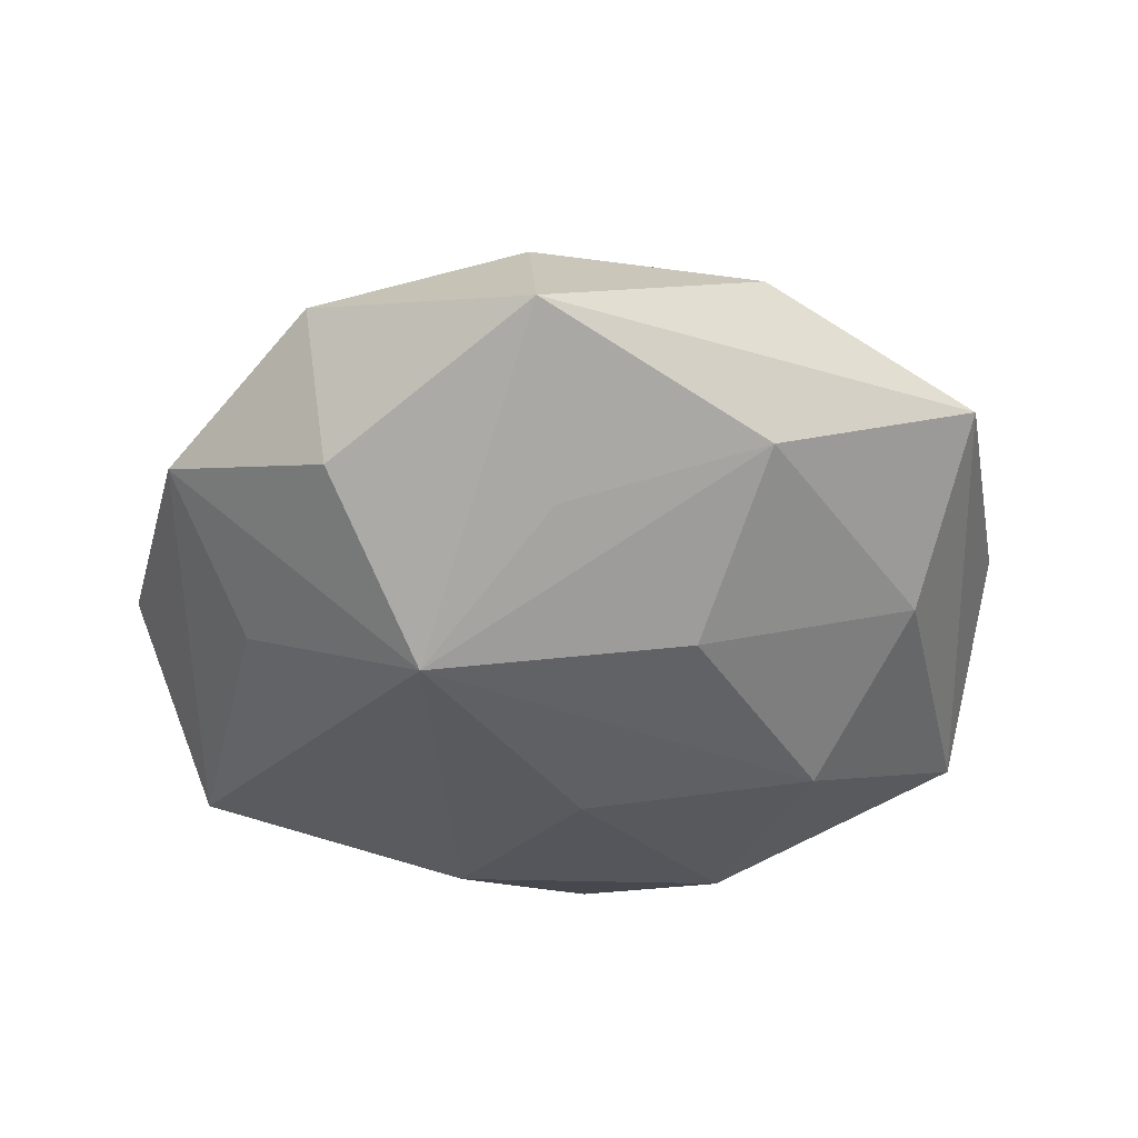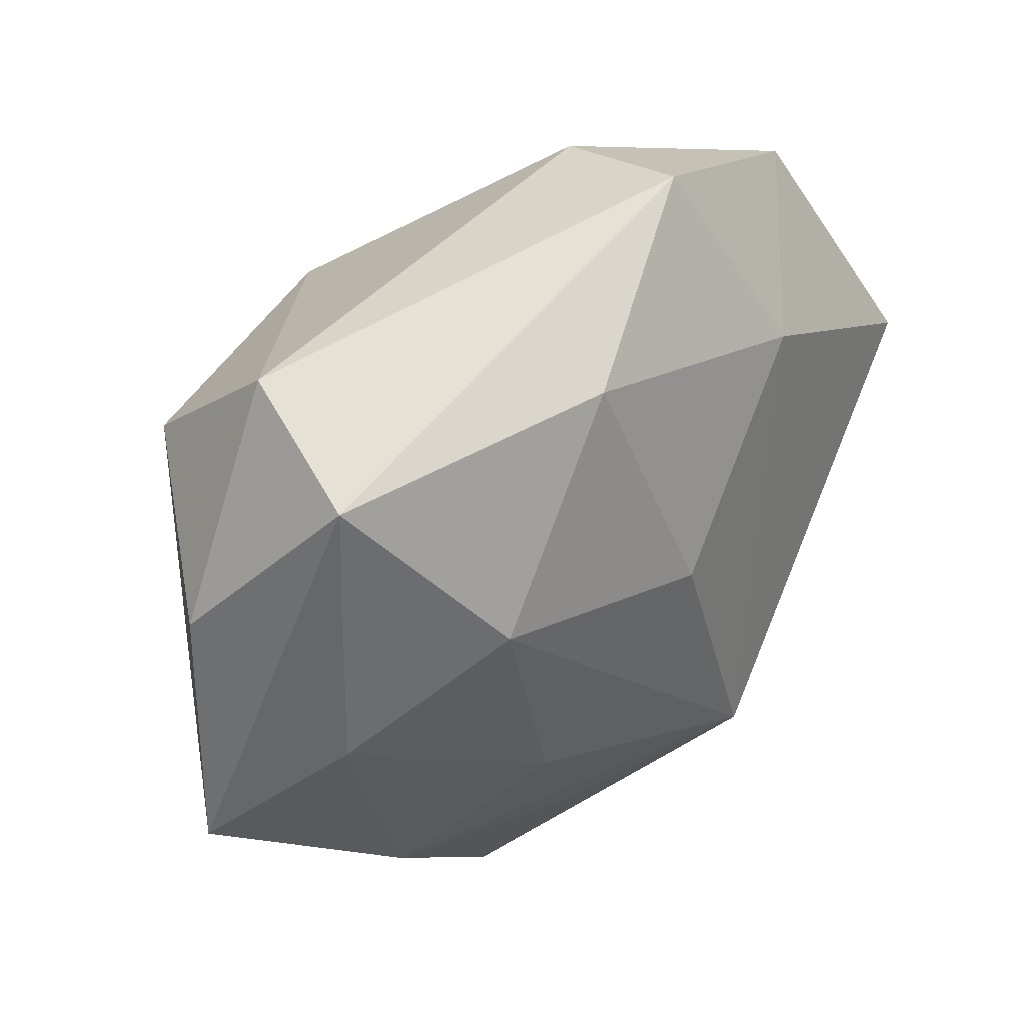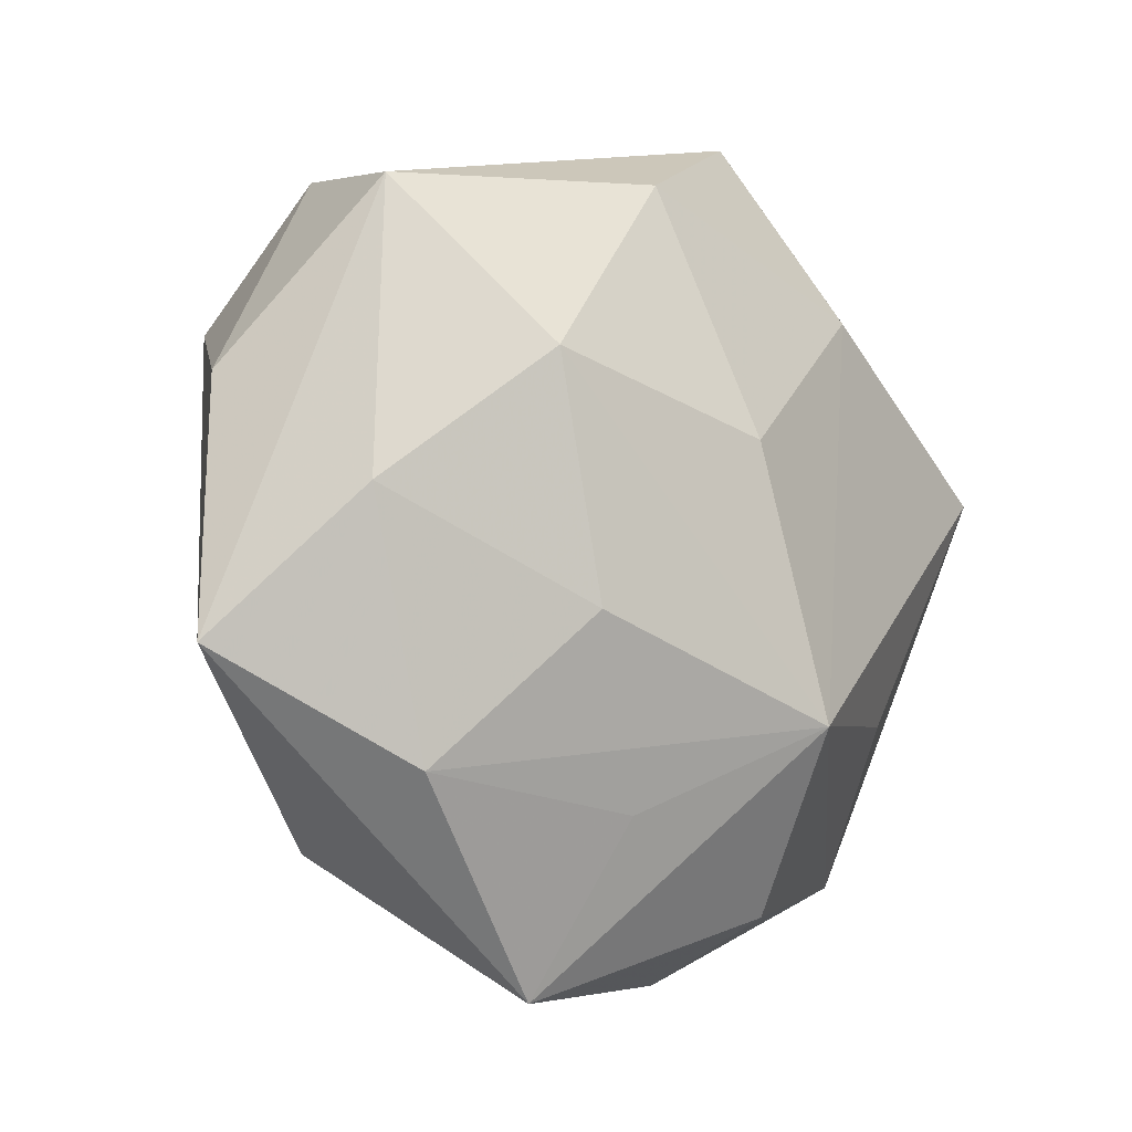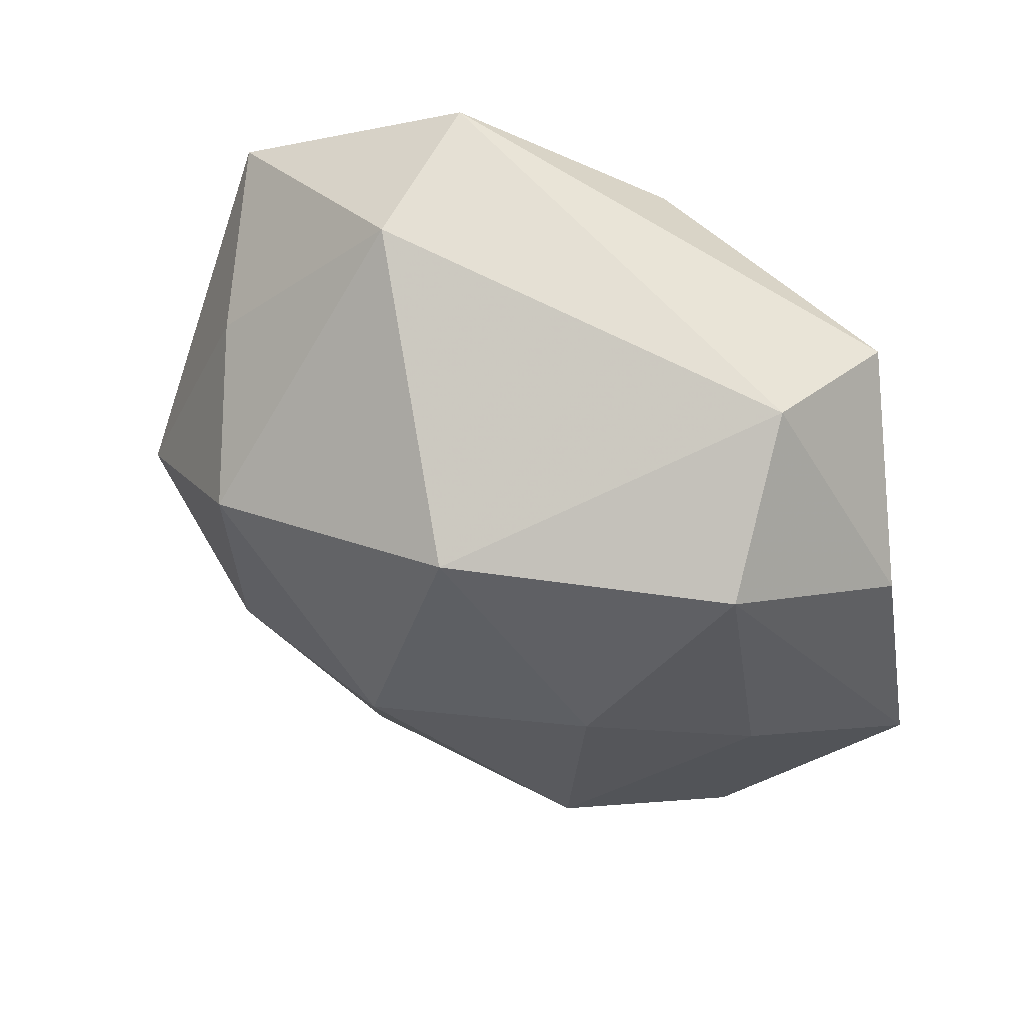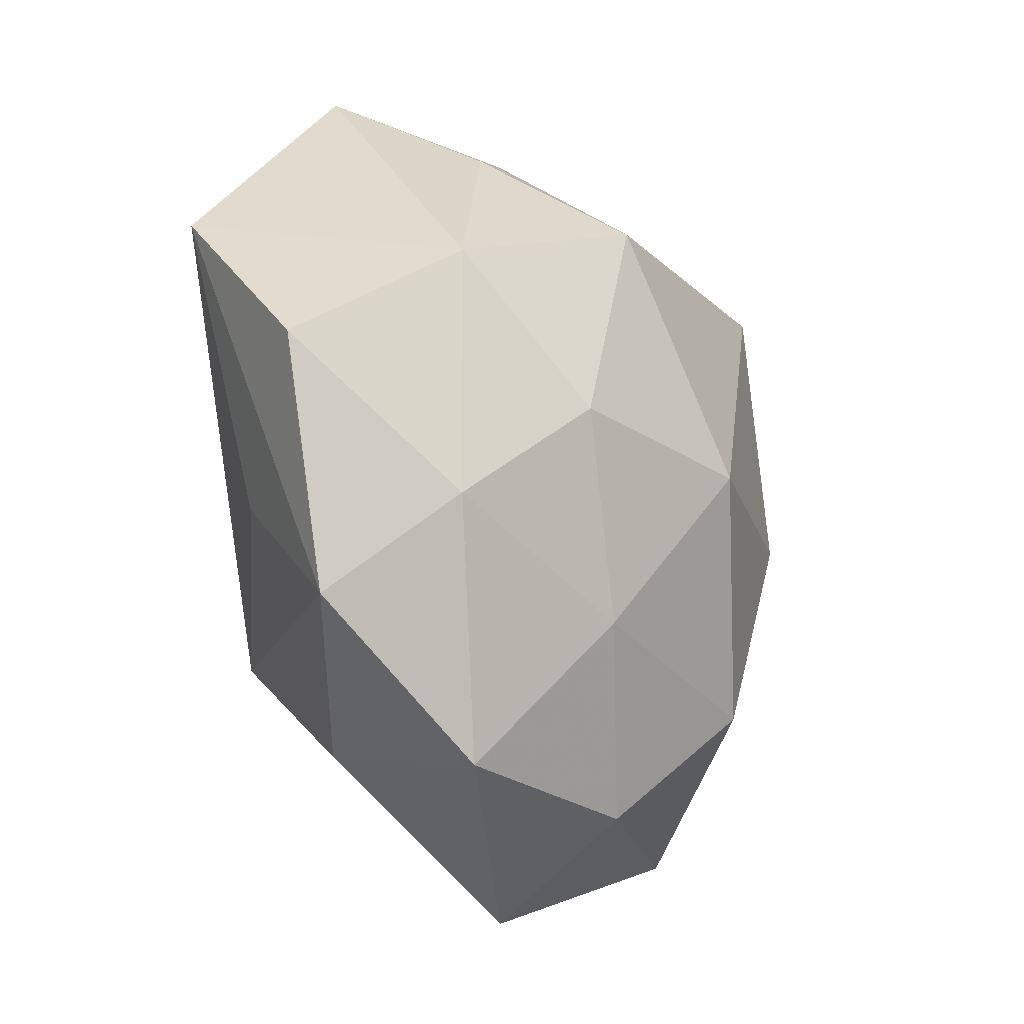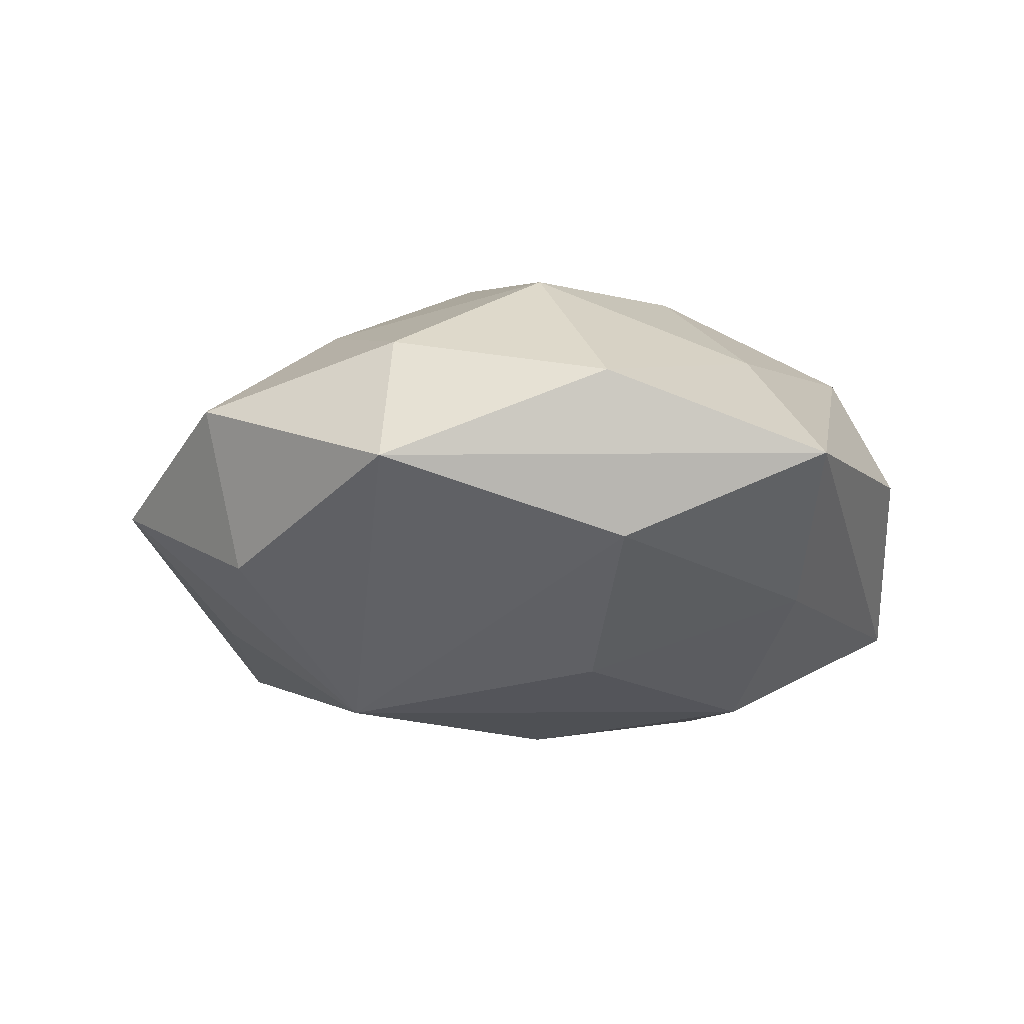
<metadata>
{"format":"obj","ext":"obj","renderer":"f3d","projection":"perspective","resolution":1024,"background":"white","views":[{"elev":-42.0,"azim":17.2,"up":"+Z"},{"elev":41.4,"azim":137.7,"up":"+Y"},{"elev":-12.8,"azim":138.3,"up":"+Y"},{"elev":48.8,"azim":28.4,"up":"+Y"},{"elev":-36.5,"azim":-63.4,"up":"+Y"},{"elev":-16.2,"azim":30.5,"up":"+Z"}]}
</metadata>
<code>
v 0.02695 0.01344 -0.0278
v 0.0522 0.01195 0.0005282
v 0.03376 -0.03173 -0.01417
v -0.0256 0.01471 0.03029
v 0.03688 0.03833 0.004253
v 0.04117 0.033 -0.01534
v -0.05416 0.0114 -0.01529
v -0.05553 -0.01264 0.0007053
v -0.03577 -0.01953 -0.01579
v -0.0242 0.02817 -0.02204
v 0.008879 -0.04623 0.01139
v 0.008687 -0.03472 -0.01936
v -0.03958 -0.03797 -0.002908
v 0.04374 -0.002321 -0.01729
v -0.002689 -0.00895 0.03334
v -0.02716 -0.0125 0.02543
v 0.04128 -0.01018 0.01378
v -0.01454 0.04643 0.006794
v -0.03378 0.02753 0.01381
v 0.02497 -0.001344 0.02824
v -0.01039 -0.03148 0.02028
v -0.01719 -0.05071 0.005235
v 0.01956 -0.01414 -0.02634
v 0.007487 0.02411 0.03291
v 0.02025 -0.0289 0.0232
v 0.03544 -0.03888 0.005166
v -0.03658 -0.02725 0.01344
v 0.05565 -0.01914 -0.003425
v -0.04072 0.03951 -0.004103
v -0.001237 0.007594 -0.03004
v 0.008361 0.03745 -0.02333
v 0.03981 0.02318 0.02086
v -0.01623 -0.04392 -0.01438
v -0.01103 -0.02405 -0.03052
v -0.04507 0.001399 0.01752
v 0.01267 -0.05468 -0.00654
v -0.01409 0.05107 -0.01148
f 30 1 34
f 34 10 30
f 31 10 37
f 1 30 31
f 31 30 10
f 24 5 18
f 18 5 37
f 24 18 4
f 4 18 19
f 37 10 29
f 29 18 37
f 19 18 29
f 34 1 23
f 34 12 36
f 1 31 6
f 5 2 6
f 37 5 6
f 6 31 37
f 6 2 28
f 35 4 19
f 19 29 35
f 7 29 10
f 8 35 7
f 7 35 29
f 7 10 34
f 14 23 1
f 14 6 28
f 1 6 14
f 26 36 28
f 11 36 26
f 11 26 25
f 28 36 3
f 3 14 28
f 23 14 3
f 3 36 12
f 3 12 34
f 34 23 3
f 9 7 34
f 8 7 13
f 7 9 13
f 13 9 34
f 32 2 5
f 32 5 24
f 24 20 32
f 28 2 32
f 4 35 16
f 17 26 28
f 17 25 26
f 20 25 17
f 28 32 17
f 17 32 20
f 34 36 33
f 33 13 34
f 11 25 21
f 24 4 15
f 4 16 15
f 15 20 24
f 15 25 20
f 15 21 25
f 16 21 15
f 27 35 8
f 27 16 35
f 8 13 27
f 27 21 16
f 11 21 22
f 21 27 22
f 22 27 13
f 22 36 11
f 22 33 36
f 13 33 22

</code>
